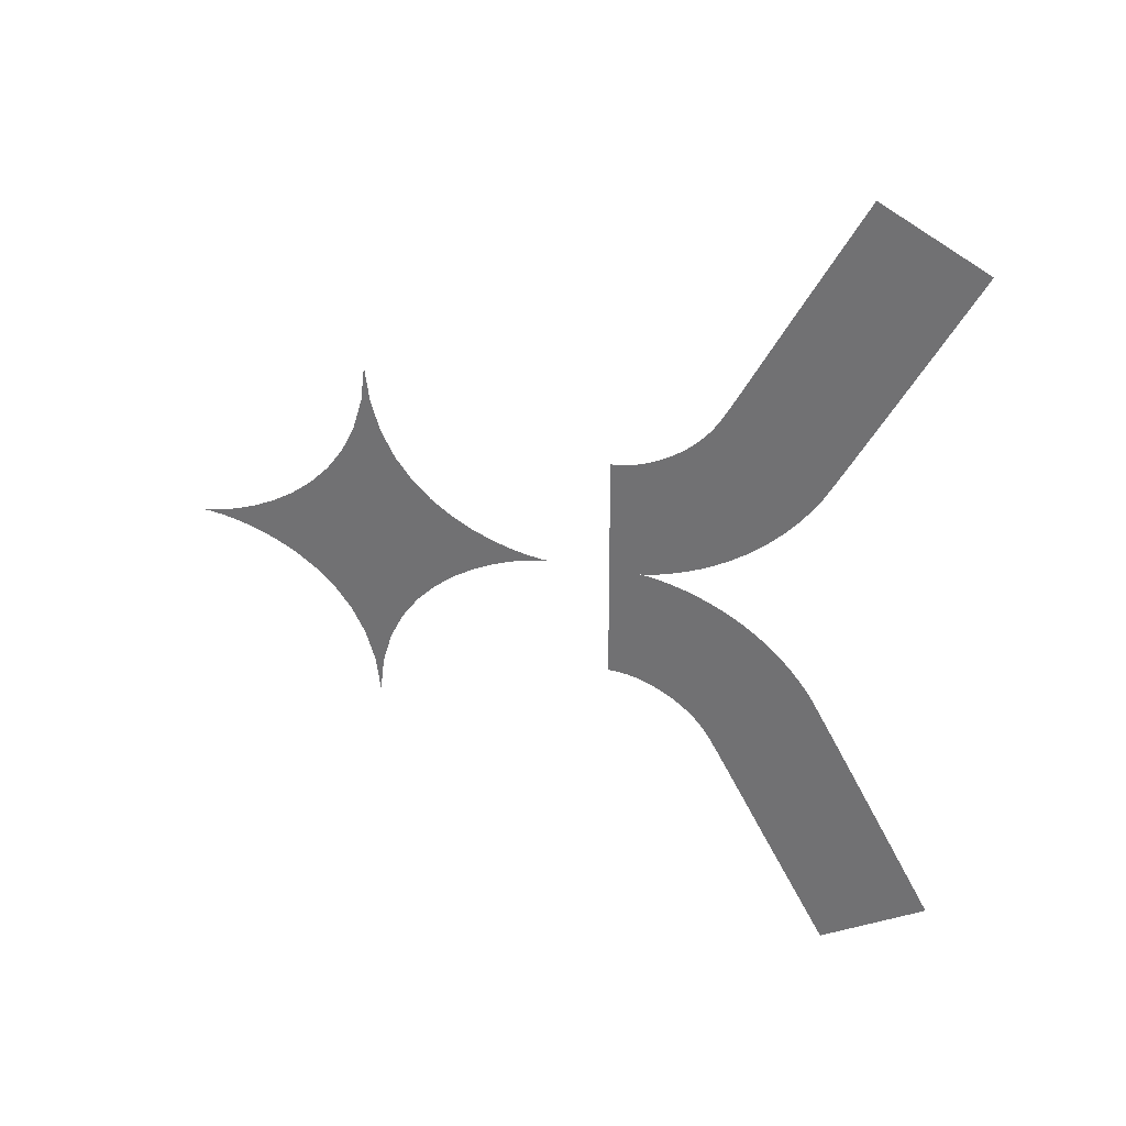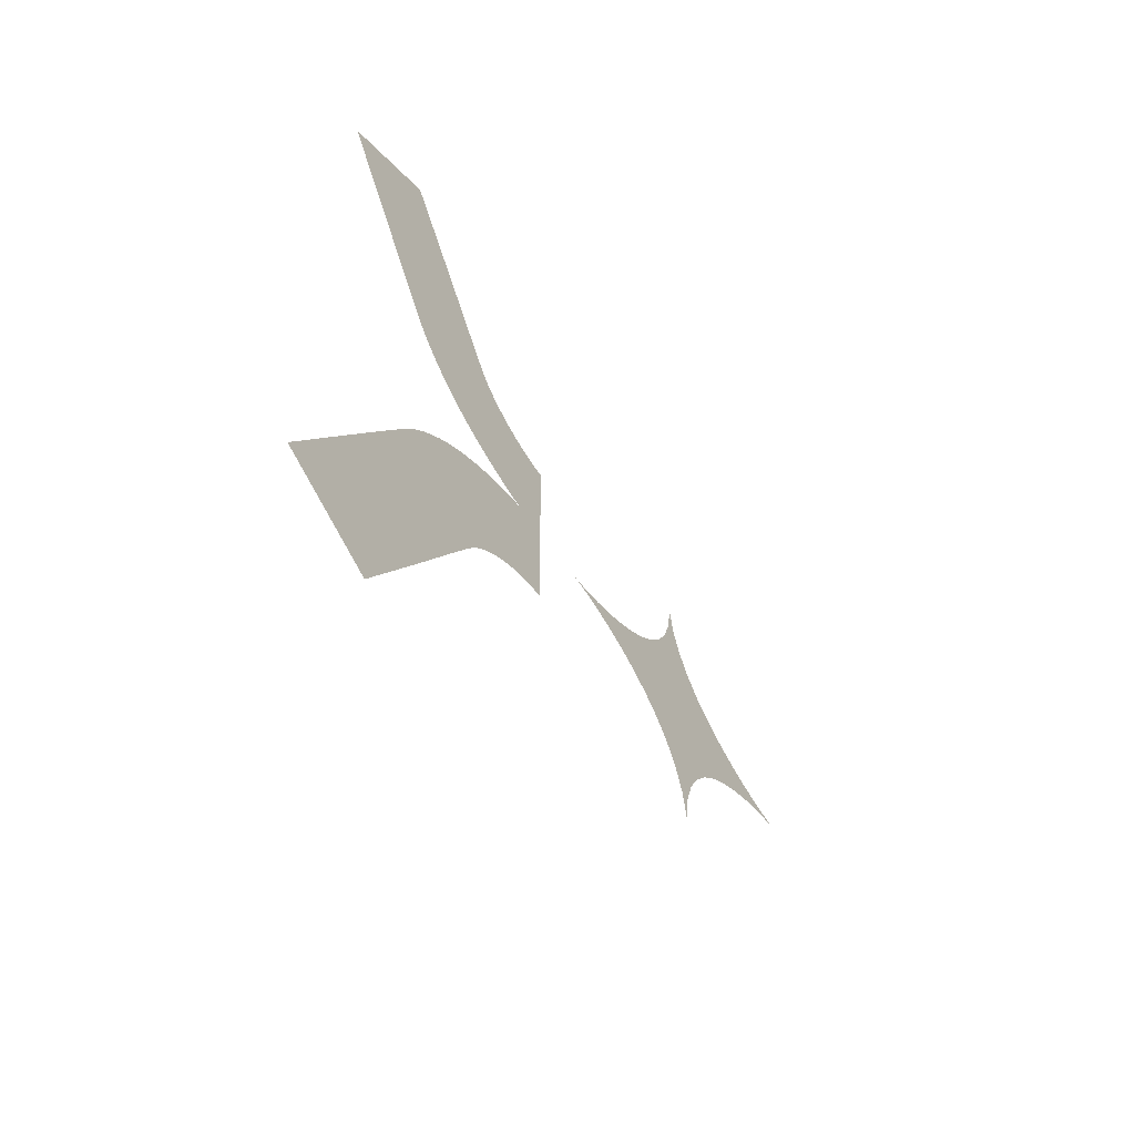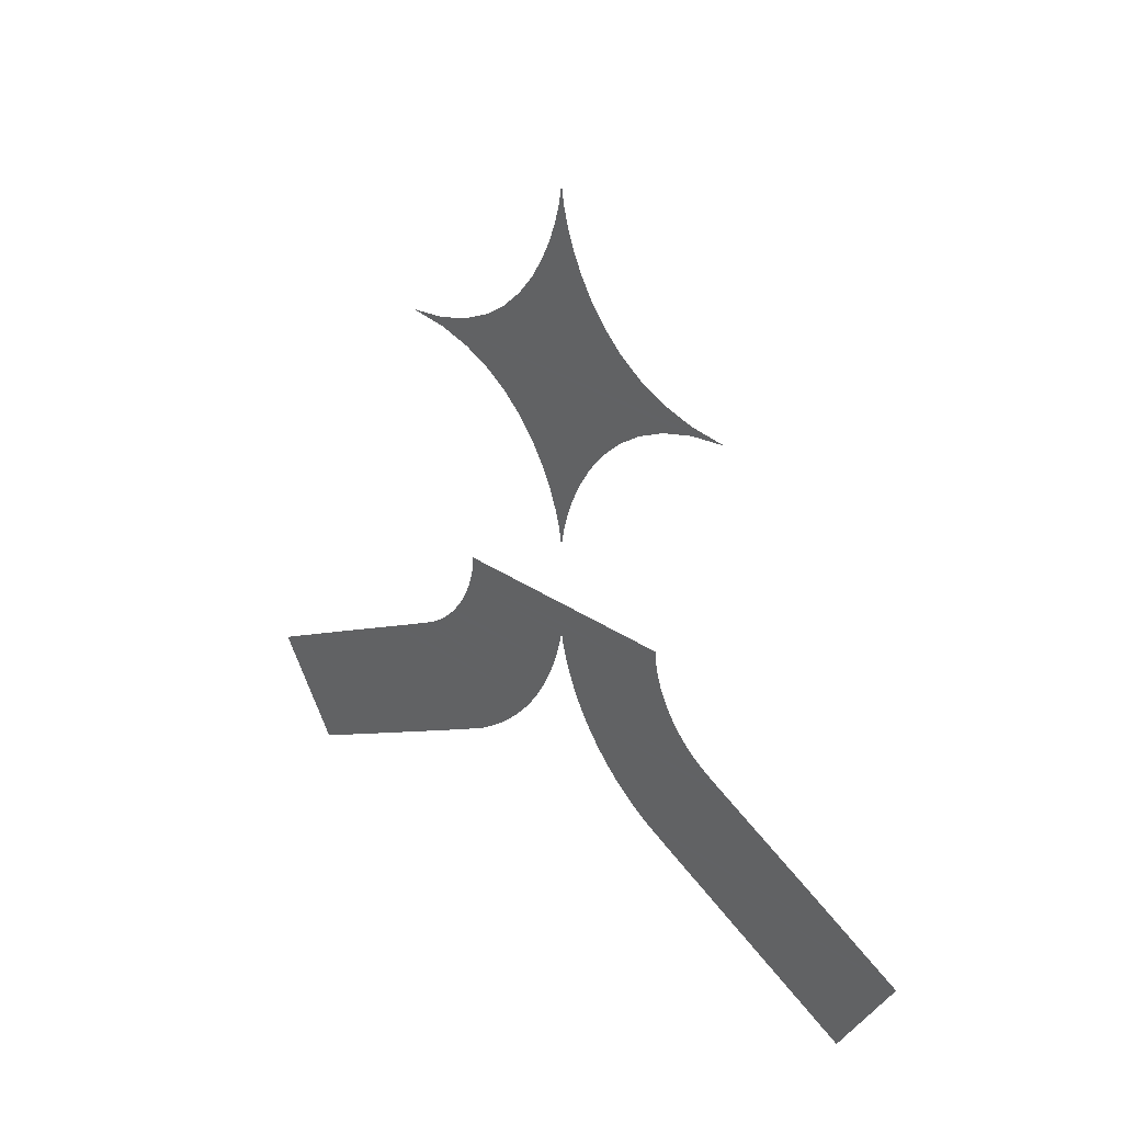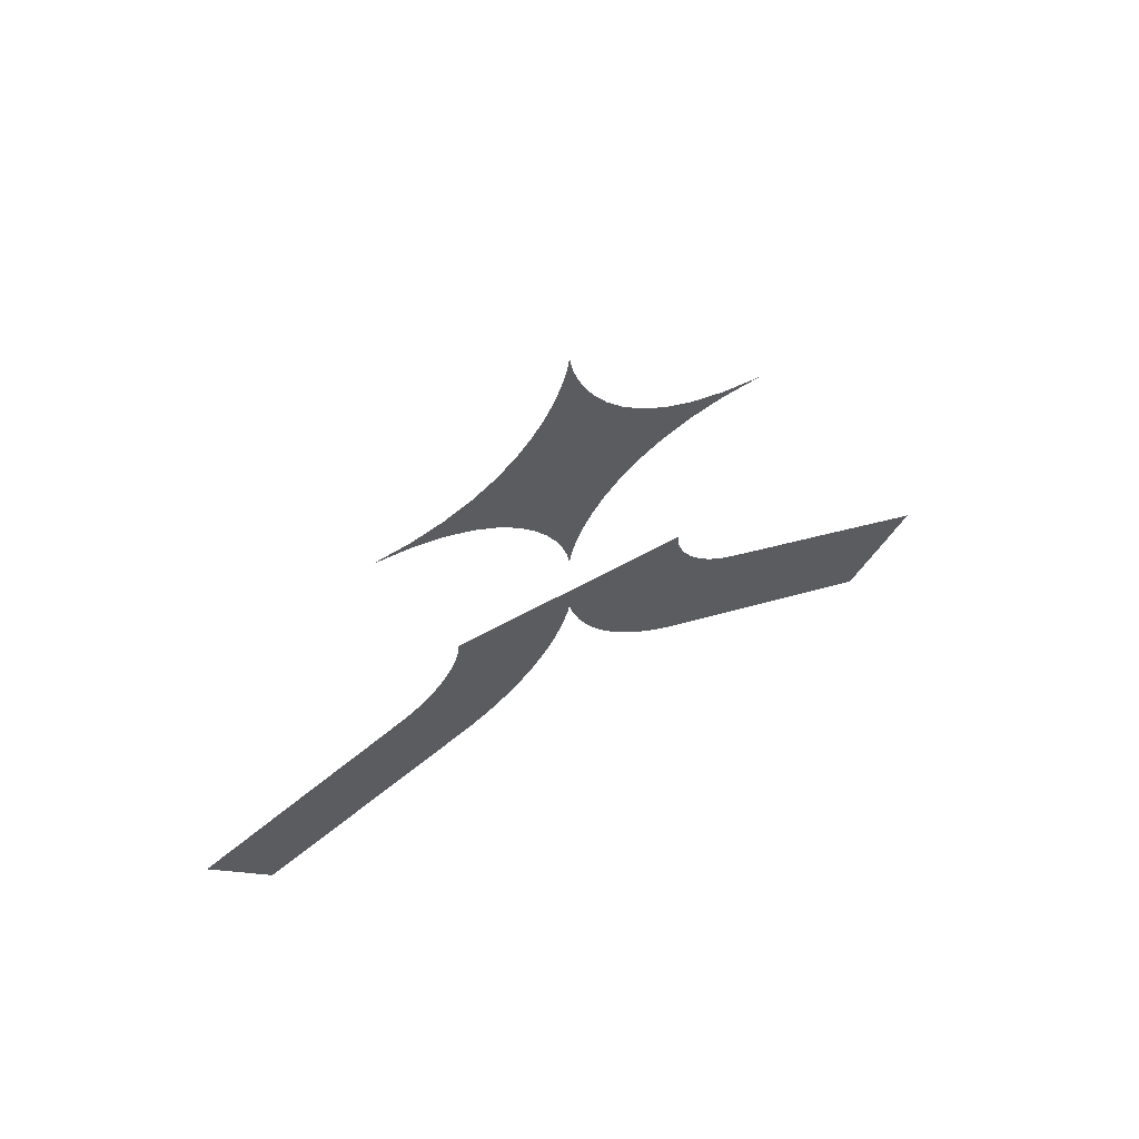
<metadata>
{"format":"obj","ext":"obj","renderer":"f3d","projection":"perspective","resolution":1024,"background":"white","views":[{"elev":31.1,"azim":-73.8,"up":"+Z"},{"elev":-59.3,"azim":34.1,"up":"+Z"},{"elev":33.0,"azim":-47.6,"up":"+Y"},{"elev":64.6,"azim":-119.0,"up":"+Y"}]}
</metadata>
<code>
o Curve.006
v -0.3496 54.57 -0.1465
v -0.3491 53.39 -0.2284
v -0.3474 51.75 -0.4989
v -0.3443 49.77 -0.9947
v -0.3396 47.54 -1.752
v -0.333 45.16 -2.809
v -0.3243 42.74 -4.201
v -0.3133 40.39 -5.966
v -0.2997 38.19 -8.14
v -0.2834 36.26 -10.76
v -0.2641 34.69 -13.86
v -0.2415 33.59 -17.48
v -0.2155 33.06 -21.66
v -0.2415 32.53 -17.48
v -0.2641 31.43 -13.86
v -0.2834 29.87 -10.76
v -0.2997 27.93 -8.14
v -0.3133 25.74 -5.966
v -0.3243 23.38 -4.201
v -0.333 20.96 -2.809
v -0.3396 18.59 -1.752
v -0.3443 16.36 -0.9947
v -0.3474 14.37 -0.4989
v -0.3491 12.74 -0.2284
v -0.3496 11.55 -0.1465
v -0.3501 12.74 -0.0645
v -0.3518 14.37 0.206
v -0.3549 16.36 0.7016
v -0.3596 18.59 1.459
v -0.3662 20.96 2.516
v -0.3749 23.38 3.908
v -0.3859 25.74 5.673
v -0.3994 27.93 7.846
v -0.4157 29.87 10.47
v -0.4351 31.43 13.57
v -0.4577 32.53 17.19
v -0.4837 33.06 21.37
v -0.4577 33.59 17.19
v -0.4351 34.69 13.57
v -0.4157 36.26 10.47
v -0.3994 38.19 7.846
v -0.3859 40.39 5.673
v -0.3749 42.74 3.908
v -0.3662 45.16 2.516
v -0.3596 47.54 1.459
v -0.3549 49.77 0.7016
v -0.3518 51.75 0.206
v -0.3501 53.39 -0.06449
v -0.4756 -6.988 20.02
v -0.4785 -7.278 20.48
v -0.4823 -7.642 21.09
v -0.4869 -8.076 21.84
v -0.4925 -8.578 22.73
v -0.4989 -9.147 23.75
v -0.506 -9.779 24.89
v -0.5138 -10.47 26.15
v -0.5224 -11.22 27.52
v -0.5316 -12.03 29
v -0.5414 -12.9 30.58
v -0.5518 -13.81 32.25
v -0.5628 -14.78 34
v -0.5644 -14.92 34.26
v -0.5688 -15.31 34.97
v -0.5756 -15.91 36.05
v -0.584 -16.66 37.4
v -0.5935 -17.51 38.93
v -0.6036 -18.41 40.55
v -0.6137 -19.3 42.17
v -0.6233 -20.15 43.7
v -0.6317 -20.9 45.05
v -0.6384 -21.5 46.13
v -0.6429 -21.89 46.84
v -0.6444 -22.03 47.1
v -0.6025 -34.18 40.36
v -0.5992 -33.9 39.84
v -0.5902 -33.1 38.4
v -0.5766 -31.9 36.22
v -0.5595 -30.38 33.47
v -0.54 -28.65 30.34
v -0.5191 -26.8 27
v -0.498 -24.94 23.62
v -0.478 -23.15 20.4
v -0.4599 -21.53 17.5
v -0.4449 -20.19 15.1
v -0.4343 -19.22 13.39
v -0.4289 -18.71 12.53
v -0.4192 -17.61 10.97
v -0.4099 -16.41 9.486
v -0.4013 -15.13 8.094
v -0.3932 -13.76 6.795
v -0.3857 -12.31 5.59
v -0.3787 -10.79 4.483
v -0.3725 -9.19 3.477
v -0.3668 -7.525 2.573
v -0.3618 -5.798 1.776
v -0.3575 -4.011 1.088
v -0.354 -2.168 0.5112
v -0.3511 -0.2746 0.04915
v -0.3507 0.03016 -0.00808
v -0.3504 0.3549 -0.05608
v -0.3502 0.6999 -0.09576
v -0.35 1.066 -0.1278
v -0.3499 1.452 -0.1469
v -0.3499 1.86 -0.1469
v -0.3498 2.29 -0.147
v -0.3498 2.741 -0.147
v -0.3499 3.215 -0.147
v -0.3499 3.712 -0.147
v -0.3499 4.232 -0.147
v -0.3499 4.775 -0.147
v -0.3512 4.775 0.06004
v -0.3557 4.775 0.8002
v -0.3628 4.775 1.918
v -0.3715 4.775 3.32
v -0.3814 4.775 4.91
v -0.3919 4.775 6.595
v -0.4024 4.775 8.28
v -0.4123 4.775 9.871
v -0.4211 4.775 11.27
v -0.4281 4.775 12.39
v -0.4326 4.775 13.13
v -0.4343 4.775 13.4
v -0.4347 3.695 13.46
v -0.4357 2.595 13.62
v -0.4374 1.489 13.9
v -0.4397 0.3854 14.27
v -0.4426 -0.7034 14.73
v -0.446 -1.767 15.28
v -0.4499 -2.793 15.91
v -0.4543 -3.772 16.61
v -0.4591 -4.692 17.37
v -0.4643 -5.542 18.2
v -0.4698 -6.311 19.09
v -0.2241 -6.988 -20.31
v -0.2213 -7.278 -20.77
v -0.2174 -7.642 -21.38
v -0.2128 -8.076 -22.13
v -0.2072 -8.578 -23.02
v -0.2009 -9.147 -24.04
v -0.1938 -9.779 -25.18
v -0.1859 -10.47 -26.44
v -0.1774 -11.22 -27.82
v -0.1681 -12.03 -29.29
v -0.1583 -12.9 -30.87
v -0.1479 -13.81 -32.54
v -0.1369 -14.78 -34.3
v -0.1353 -14.92 -34.55
v -0.1309 -15.31 -35.27
v -0.1242 -15.91 -36.34
v -0.1157 -16.66 -37.69
v -0.1062 -17.51 -39.22
v -0.09611 -18.41 -40.85
v -0.08599 -19.3 -42.47
v -0.07643 -20.15 -44
v -0.06805 -20.9 -45.35
v -0.06132 -21.5 -46.42
v -0.05685 -21.89 -47.14
v -0.05529 -22.03 -47.39
v -0.09729 -34.18 -40.66
v -0.1006 -33.9 -40.14
v -0.1095 -33.1 -38.7
v -0.1231 -31.9 -36.51
v -0.1402 -30.38 -33.77
v -0.1598 -28.65 -30.63
v -0.1806 -26.8 -27.29
v -0.2017 -24.94 -23.92
v -0.2218 -23.15 -20.69
v -0.2398 -21.53 -17.79
v -0.2548 -20.19 -15.39
v -0.2655 -19.22 -13.68
v -0.2708 -18.71 -12.83
v -0.2806 -17.61 -11.26
v -0.2898 -16.41 -9.779
v -0.2985 -15.13 -8.388
v -0.3066 -13.76 -7.088
v -0.3141 -12.31 -5.884
v -0.321 -10.79 -4.777
v -0.3273 -9.19 -3.77
v -0.3329 -7.525 -2.867
v -0.3379 -5.798 -2.07
v -0.3422 -4.011 -1.382
v -0.3458 -2.168 -0.8049
v -0.3486 -0.2746 -0.3429
v -0.349 0.03016 -0.2857
v -0.3493 0.3549 -0.2377
v -0.3496 0.6999 -0.198
v -0.3497 1.066 -0.166
v -0.3486 4.775 -0.3541
v -0.3439 4.775 -1.094
v -0.337 4.775 -2.212
v -0.3282 4.775 -3.614
v -0.3183 4.775 -5.204
v -0.3078 4.775 -6.889
v -0.2973 4.775 -8.574
v -0.2874 4.775 -10.16
v -0.2787 4.775 -11.57
v -0.2717 4.775 -12.68
v -0.2671 4.775 -13.42
v -0.2654 4.775 -13.69
v -0.265 3.695 -13.75
v -0.264 2.595 -13.92
v -0.2623 1.489 -14.19
v -0.26 0.3854 -14.56
v -0.2571 -0.7034 -15.02
v -0.2537 -1.767 -15.57
v -0.2498 -2.793 -16.2
v -0.2454 -3.772 -16.9
v -0.2406 -4.692 -17.67
v -0.2354 -5.542 -18.5
v -0.23 -6.311 -19.38
f 48 1 2
f 47 48 2
f 47 2 3
f 46 47 3
f 46 3 4
f 45 46 4
f 45 4 5
f 44 45 5
f 44 5 6
f 43 44 6
f 43 6 7
f 42 43 7
f 42 7 8
f 41 42 8
f 41 8 9
f 40 41 9
f 40 9 10
f 39 40 10
f 39 10 11
f 38 39 11
f 38 11 12
f 37 38 12
f 37 12 13
f 36 37 13
f 36 13 14
f 36 14 15
f 35 36 15
f 35 15 16
f 34 35 16
f 34 16 17
f 33 34 17
f 33 17 18
f 32 33 18
f 32 18 19
f 31 32 19
f 30 31 19
f 30 19 20
f 29 30 20
f 29 20 21
f 28 29 21
f 28 21 22
f 27 28 22
f 27 22 23
f 26 27 23
f 26 23 24
f 25 26 24
f 123 122 121
f 123 121 120
f 123 120 119
f 123 119 118
f 123 118 117
f 123 117 116
f 123 116 115
f 123 115 114
f 123 114 113
f 123 113 112
f 123 112 111
f 123 111 110
f 123 110 109
f 123 109 108
f 123 108 107
f 124 123 107
f 124 107 106
f 124 106 105
f 125 124 105
f 125 105 104
f 125 104 103
f 126 125 103
f 126 103 102
f 126 102 101
f 126 101 100
f 127 126 100
f 127 100 99
f 127 99 98
f 127 98 97
f 128 127 97
f 129 128 97
f 129 97 96
f 130 129 96
f 131 130 96
f 131 96 95
f 132 131 95
f 133 132 95
f 133 95 94
f 49 133 94
f 50 49 94
f 51 50 94
f 51 94 93
f 52 51 93
f 53 52 93
f 54 53 93
f 55 54 93
f 55 93 92
f 56 55 92
f 57 56 92
f 57 92 91
f 58 57 91
f 59 58 91
f 59 91 90
f 60 59 90
f 60 90 89
f 61 60 89
f 62 61 89
f 63 62 89
f 63 89 88
f 64 63 88
f 65 64 88
f 65 88 87
f 66 65 87
f 67 66 87
f 67 87 86
f 68 67 86
f 68 86 85
f 68 85 84
f 69 68 84
f 70 69 84
f 70 84 83
f 71 70 83
f 72 71 83
f 72 83 82
f 73 72 82
f 74 73 82
f 74 82 81
f 74 81 80
f 74 80 79
f 74 79 78
f 74 78 77
f 74 77 76
f 74 76 75
f 109 110 188
f 109 188 189
f 109 189 190
f 109 190 191
f 109 191 192
f 109 192 193
f 109 193 194
f 109 194 195
f 109 195 196
f 109 196 197
f 109 197 198
f 109 198 199
f 109 199 200
f 108 109 200
f 107 108 200
f 107 200 201
f 106 107 201
f 105 106 201
f 105 201 202
f 104 105 202
f 103 104 202
f 103 202 203
f 187 103 203
f 186 187 203
f 185 186 203
f 185 203 204
f 184 185 204
f 183 184 204
f 182 183 204
f 182 204 205
f 182 205 206
f 181 182 206
f 181 206 207
f 181 207 208
f 180 181 208
f 180 208 209
f 180 209 210
f 179 180 210
f 179 210 134
f 179 134 135
f 179 135 136
f 178 179 136
f 178 136 137
f 178 137 138
f 178 138 139
f 178 139 140
f 177 178 140
f 177 140 141
f 177 141 142
f 176 177 142
f 176 142 143
f 176 143 144
f 175 176 144
f 175 144 145
f 174 175 145
f 174 145 146
f 174 146 147
f 174 147 148
f 173 174 148
f 173 148 149
f 173 149 150
f 172 173 150
f 172 150 151
f 172 151 152
f 171 172 152
f 171 152 153
f 170 171 153
f 169 170 153
f 169 153 154
f 169 154 155
f 168 169 155
f 168 155 156
f 168 156 157
f 167 168 157
f 167 157 158
f 167 158 159
f 166 167 159
f 165 166 159
f 164 165 159
f 163 164 159
f 162 163 159
f 161 162 159
f 160 161 159

</code>
